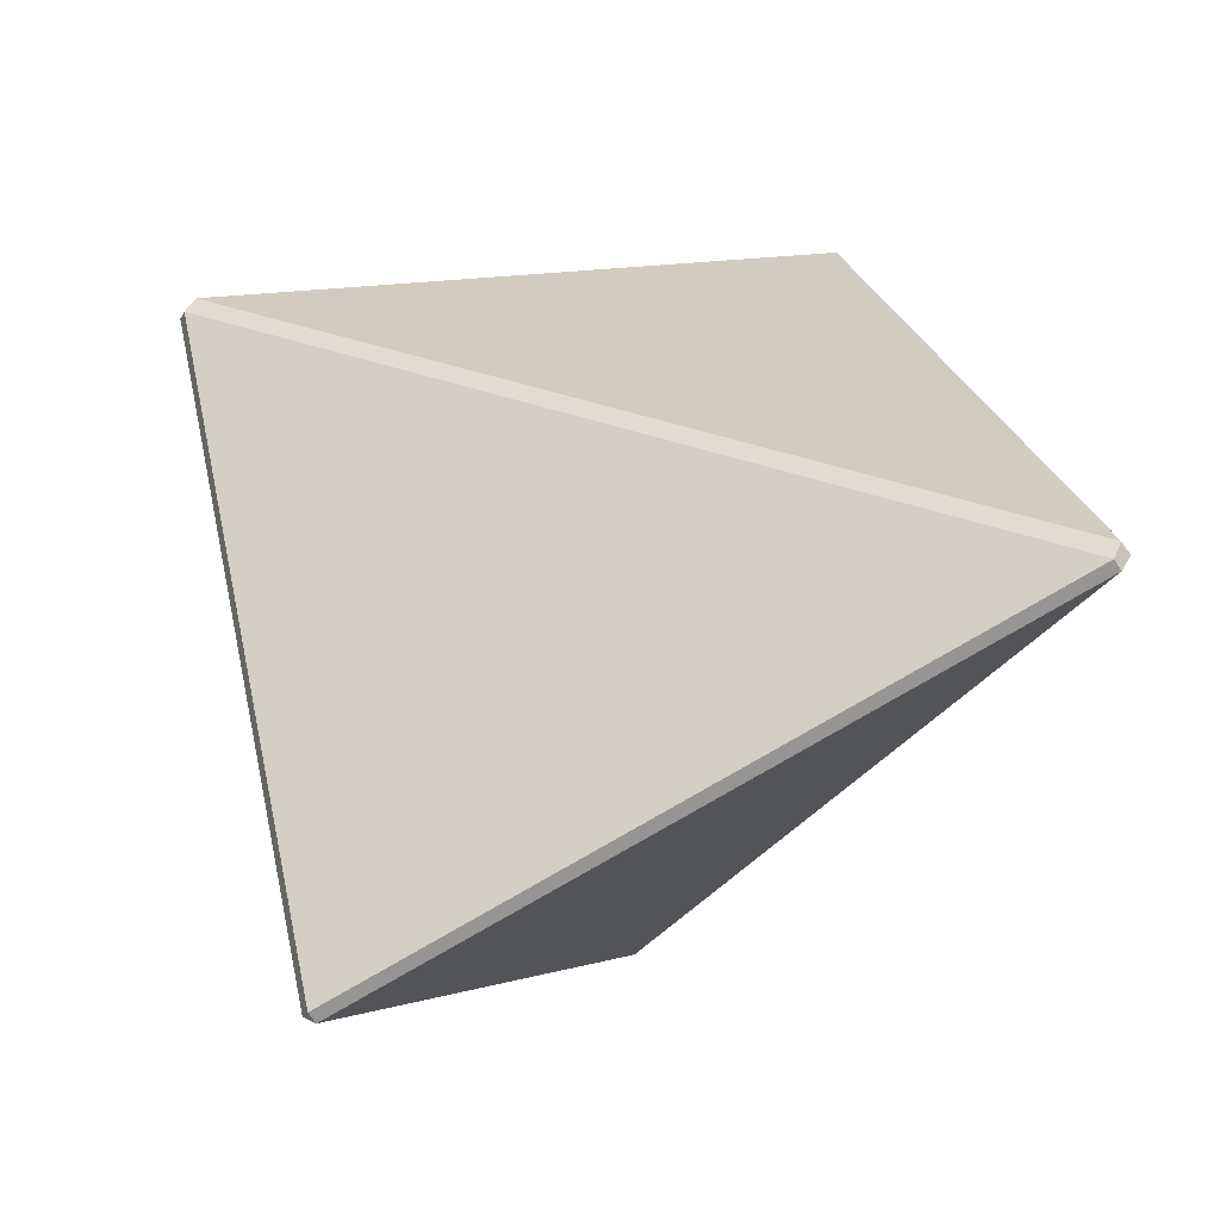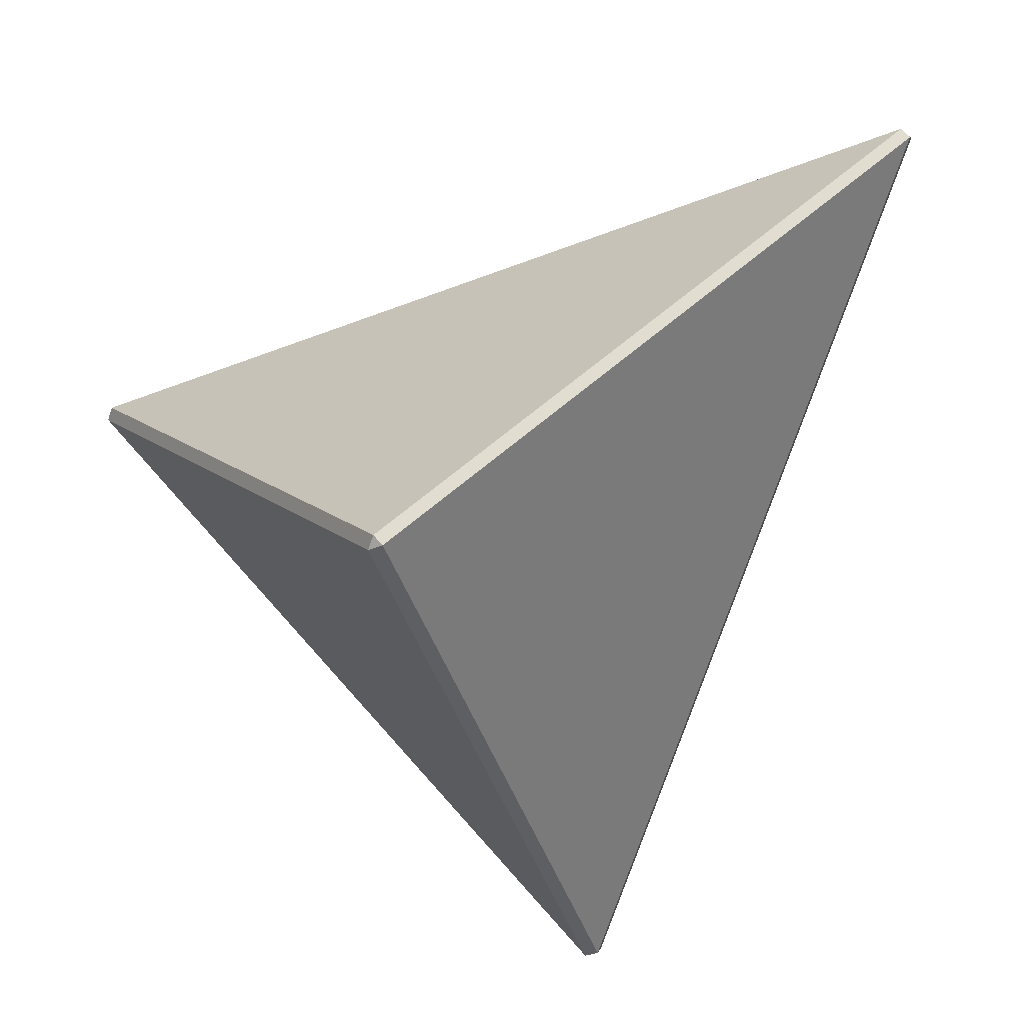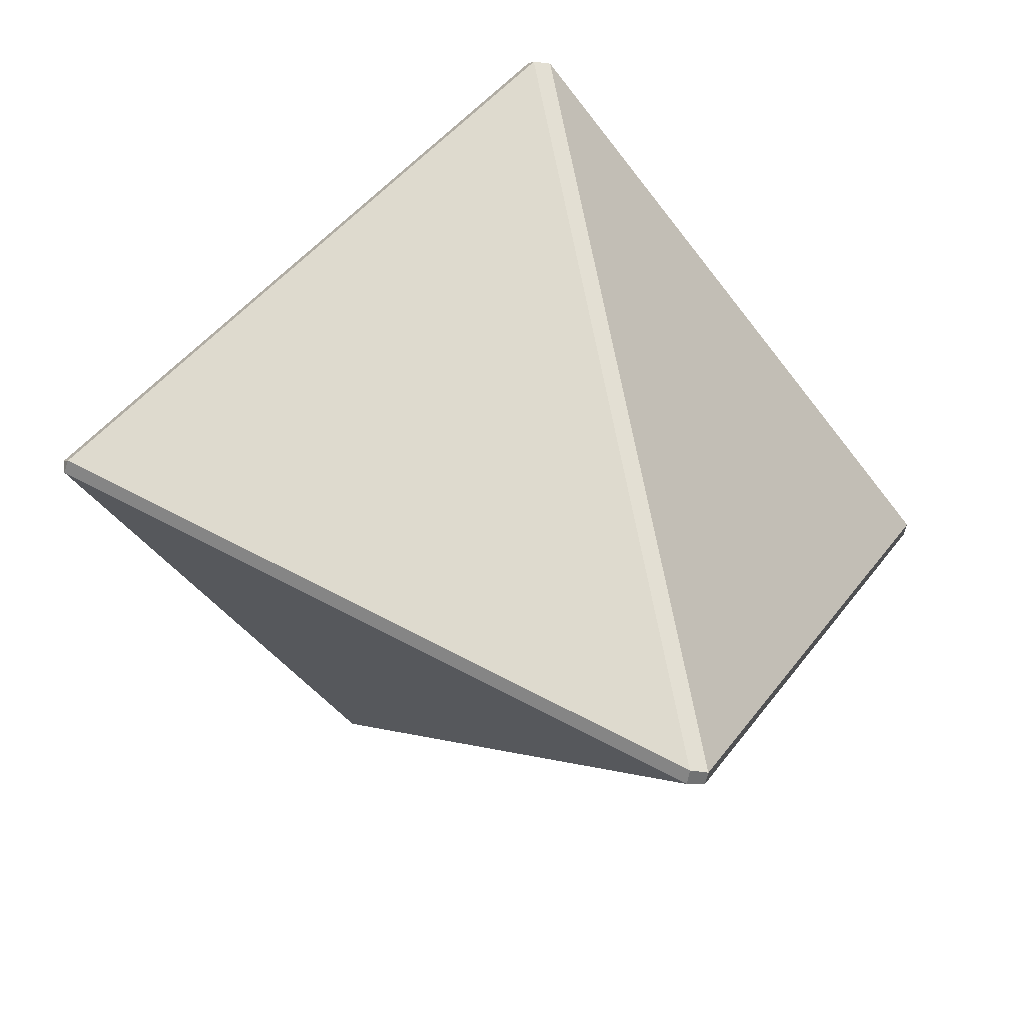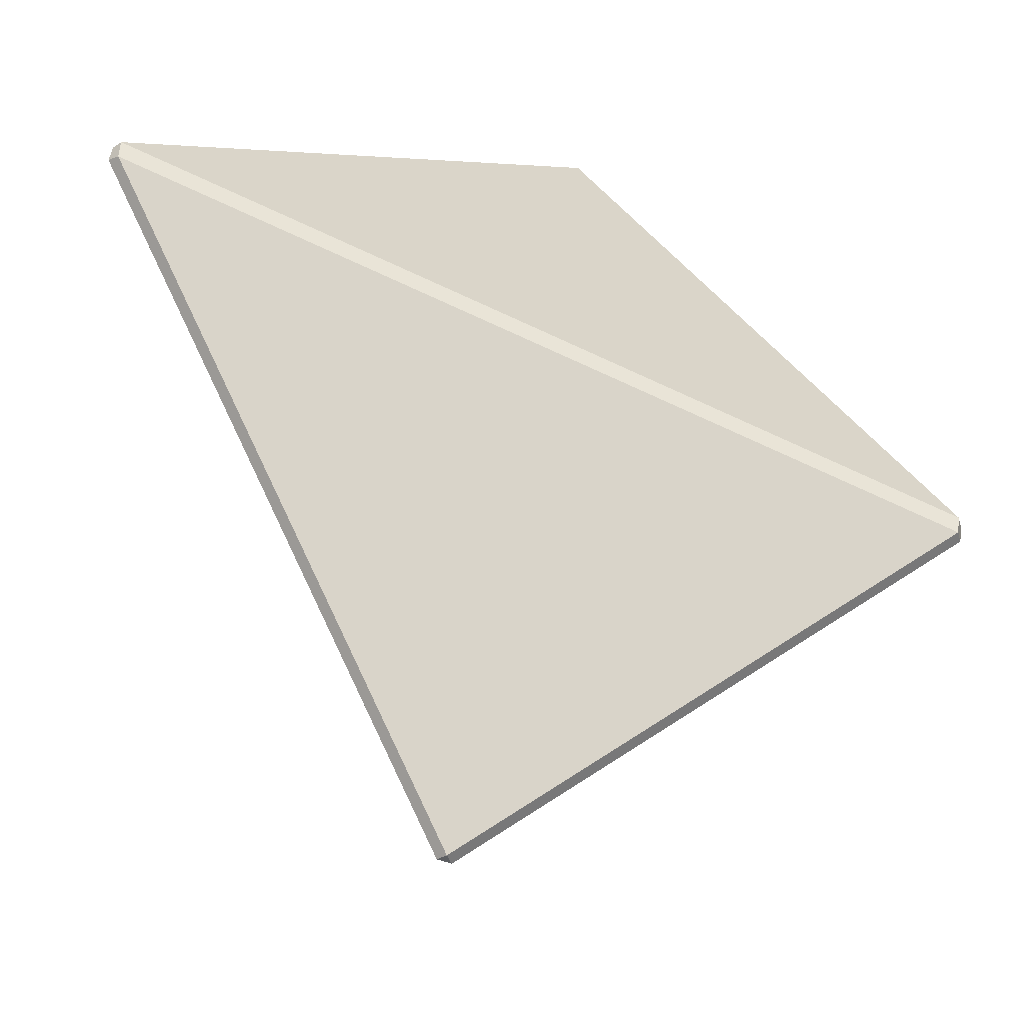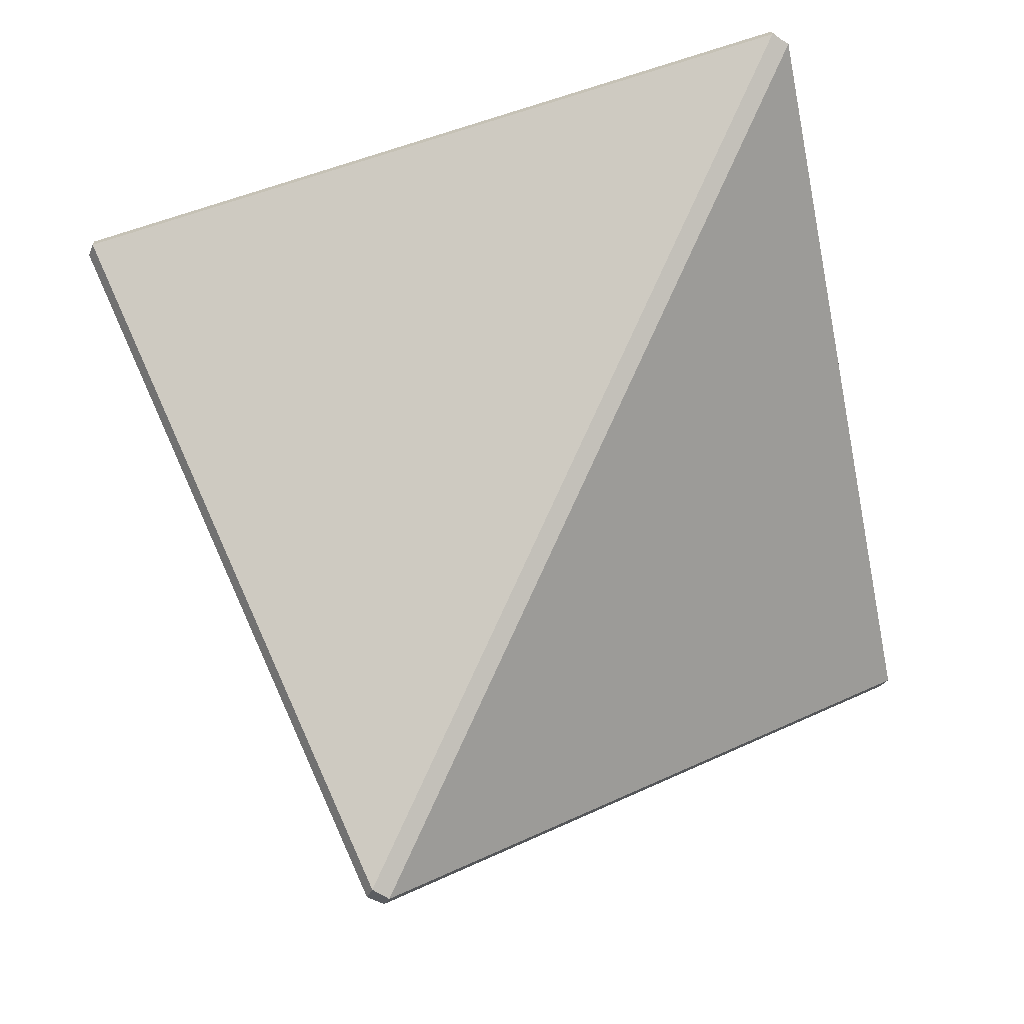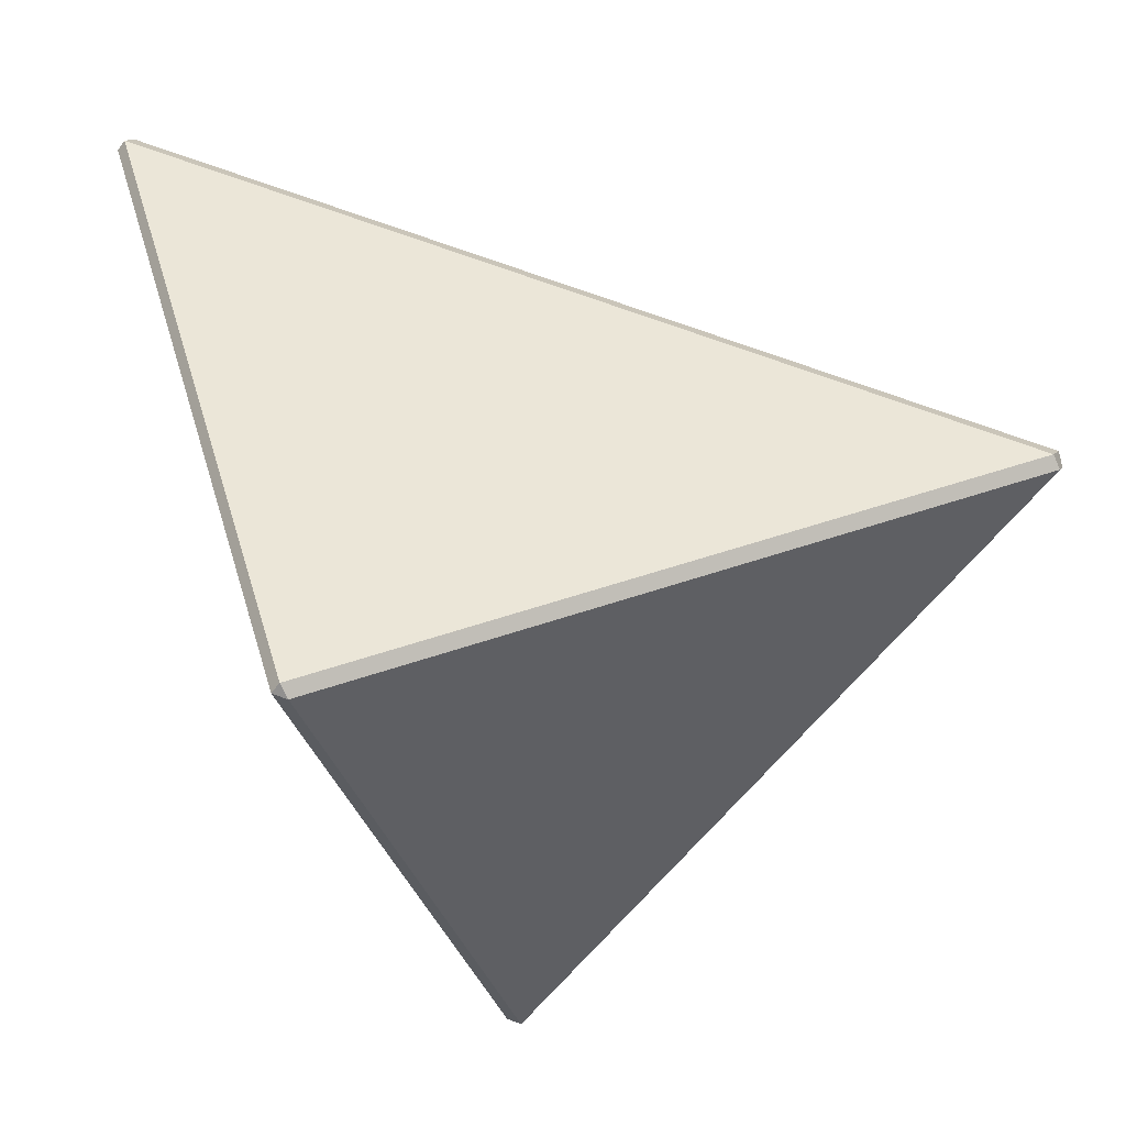
<metadata>
{"format":"obj","ext":"obj","renderer":"f3d","projection":"perspective","resolution":1024,"background":"white","views":[{"elev":75.2,"azim":91.6,"up":"+Z"},{"elev":31.6,"azim":75.7,"up":"+Z"},{"elev":-79.1,"azim":-37.5,"up":"+Z"},{"elev":23.7,"azim":-109.7,"up":"+Z"},{"elev":-11.9,"azim":129.4,"up":"+Z"},{"elev":-16.3,"azim":87.1,"up":"+Y"}]}
</metadata>
<code>
o Cube_Cube.004
v 0.4243 -0.01803 -0.8326
v 0.4243 -0.01803 -0.8326
v 0.4243 -0.01803 -0.8326
v 0.4243 -0.01803 -0.8326
v 0.3945 -0.004038 -0.8438
v 0.3945 -0.004038 -0.8438
v 0.3945 -0.004038 -0.8438
v 0.3945 -0.004038 -0.8438
v 0.4069 0.01931 -0.8362
v 0.4069 0.01931 -0.8362
v 0.4069 0.01931 -0.8362
v 0.4069 0.01931 -0.8362
v 0.435 0.004228 -0.8211
v 0.435 0.004228 -0.8211
v 0.435 0.004228 -0.8211
v 0.435 0.004228 -0.8211
v -0.5219 -0.7725 -0.02011
v -0.5219 -0.7725 -0.02011
v -0.5219 -0.7725 -0.02011
v -0.5219 -0.7725 -0.02011
v -0.4947 -0.7887 -0.006561
v -0.4947 -0.7887 -0.006561
v -0.4947 -0.7887 -0.006561
v -0.4947 -0.7887 -0.006561
v -0.4987 -0.7789 0.01842
v -0.4987 -0.7789 0.01842
v -0.4987 -0.7789 0.01842
v -0.4987 -0.7789 0.01842
v -0.5284 -0.7628 0.003173
v -0.5284 -0.7628 0.003173
v -0.5284 -0.7628 0.003173
v -0.5284 -0.7628 0.003173
v 0.05949 0.6654 0.7091
v 0.05949 0.6654 0.7091
v 0.05949 0.6654 0.7091
v 0.05949 0.6654 0.7091
v 0.09051 0.6524 0.7259
v 0.09051 0.6524 0.7259
v 0.09051 0.6524 0.7259
v 0.09051 0.6524 0.7259
v 0.1046 0.6648 0.7134
v 0.1046 0.6648 0.7134
v 0.1046 0.6648 0.7134
v 0.1046 0.6648 0.7134
v 0.07631 0.6802 0.6992
v 0.07631 0.6802 0.6992
v 0.07631 0.6802 0.6992
v 0.07631 0.6802 0.6992
v 0.7125 -0.4717 0.3998
v 0.7125 -0.4717 0.3998
v 0.7125 -0.4717 0.3998
v 0.7125 -0.4717 0.3998
v 0.716 -0.4816 0.3746
v 0.716 -0.4816 0.3746
v 0.716 -0.4816 0.3746
v 0.716 -0.4816 0.3746
v 0.7268 -0.4598 0.3872
v 0.7268 -0.4598 0.3872
v 0.7268 -0.4598 0.3872
v 0.7268 -0.4598 0.3872
v -0.7739 0.3331 -0.3347
v -0.7739 0.3331 -0.3347
v -0.7739 0.3331 -0.3347
v -0.7739 0.3331 -0.3347
v -0.7598 0.3469 -0.3479
v -0.7598 0.3469 -0.3479
v -0.7598 0.3469 -0.3479
v -0.7598 0.3469 -0.3479
v -0.7671 0.3221 -0.3575
v -0.7671 0.3221 -0.3575
v -0.7671 0.3221 -0.3575
v -0.7671 0.3221 -0.3575
f 31 33 62
f 13 42 59
f 38 27 49
f 51 55 57
f 63 65 71
f 1 22 18
f 1 18 5
f 23 53 50
f 23 50 25
f 45 66 64
f 45 64 36
f 67 8 72
f 56 3 14
f 56 14 60
f 12 48 44
f 12 44 16
f 58 41 39
f 58 39 52
f 28 37 34
f 28 34 32
f 30 61 69
f 30 69 19
f 20 70 6
f 2 54 24
f 68 47 10
f 4 7 11
f 4 11 15
f 17 21 26
f 17 26 29
f 35 40 43
f 35 43 46
f 67 9 8

</code>
